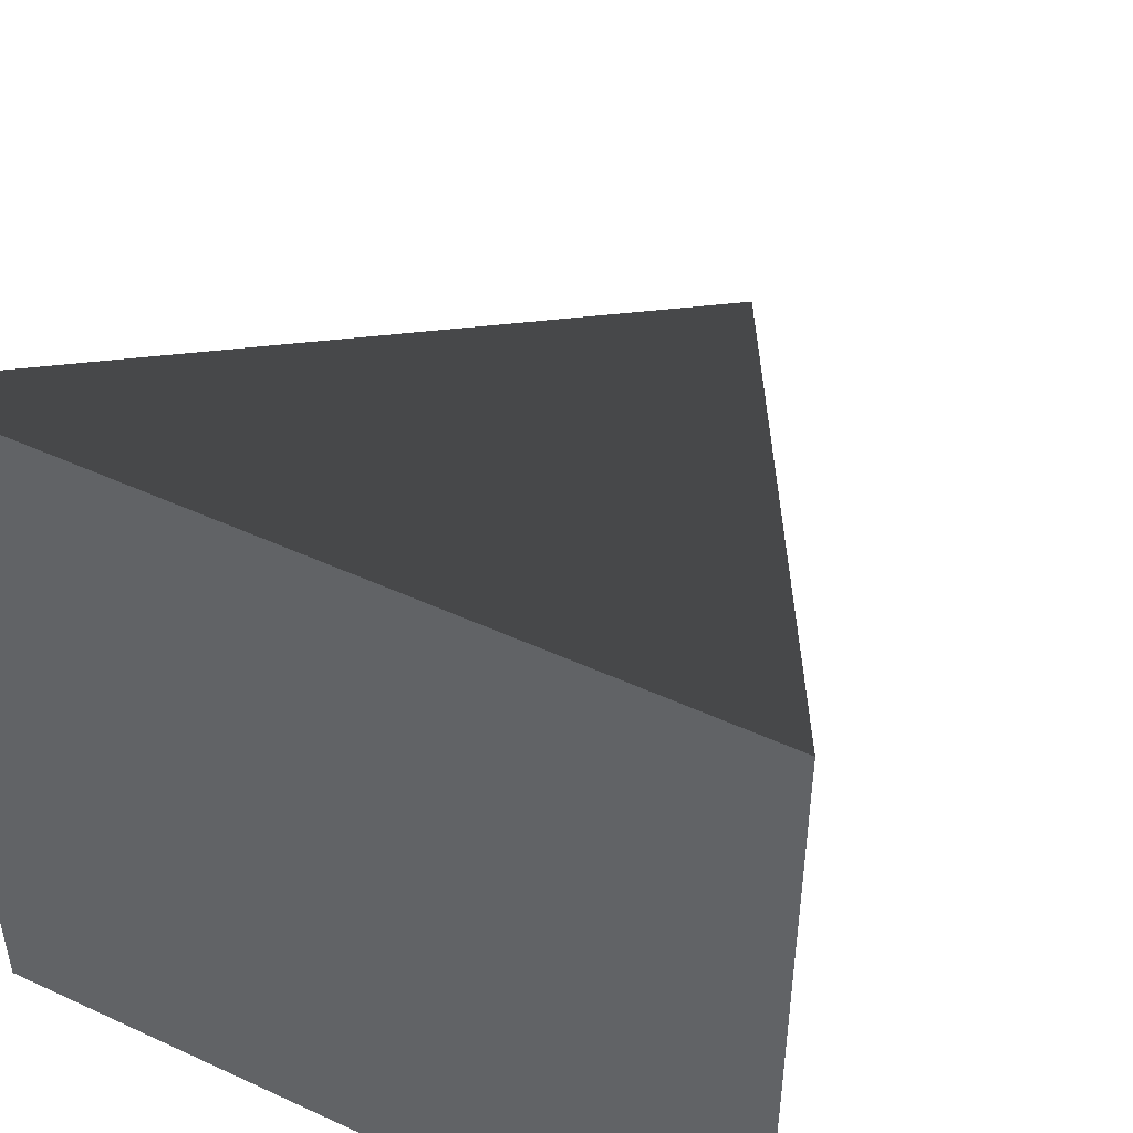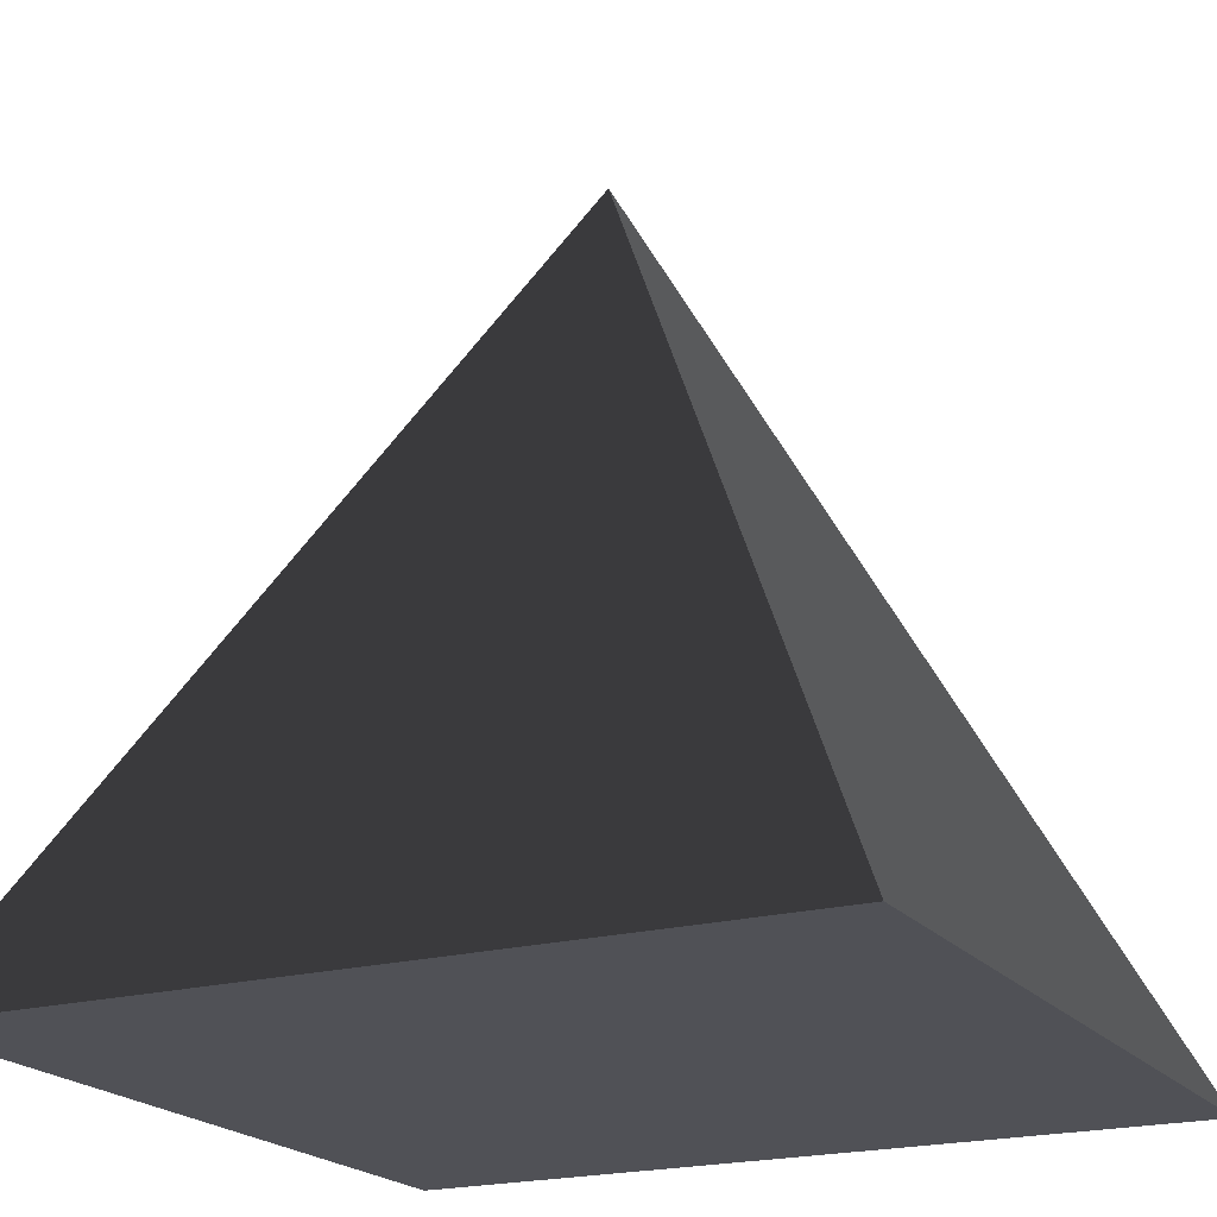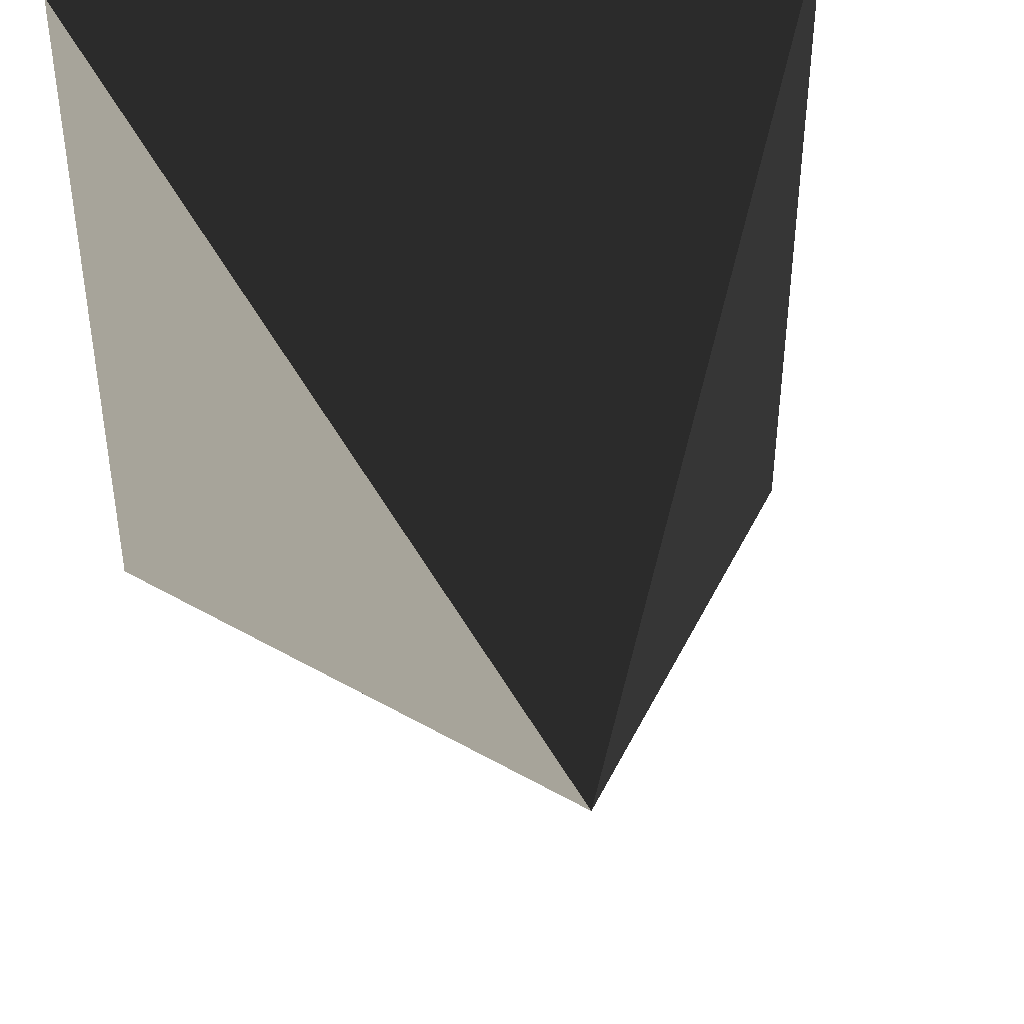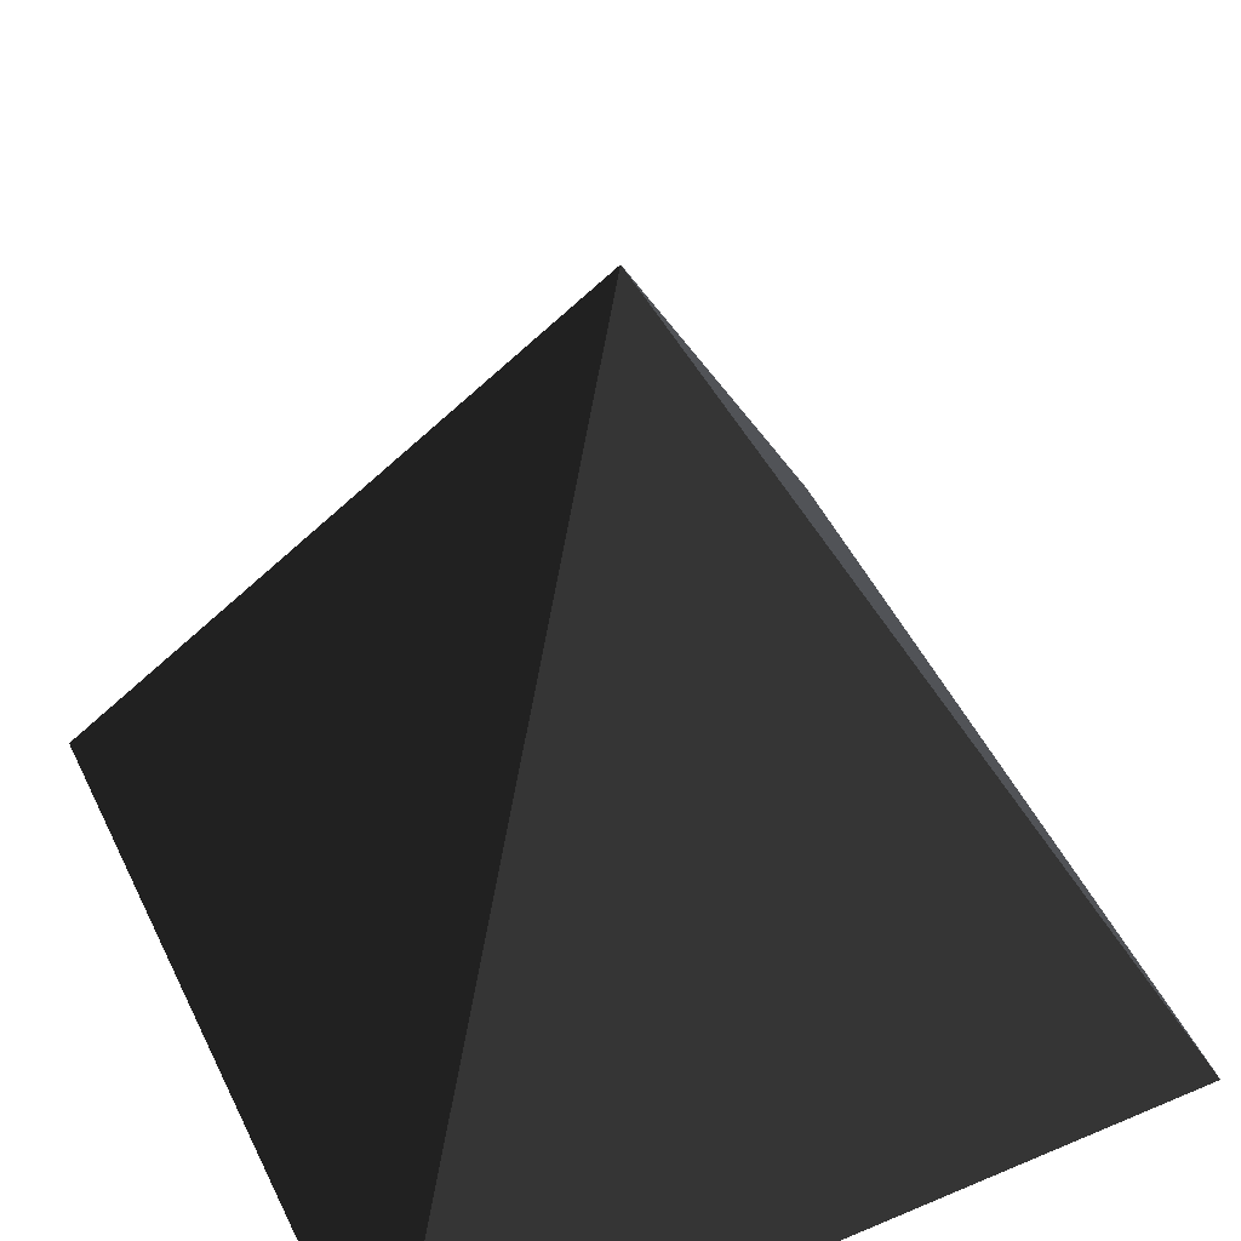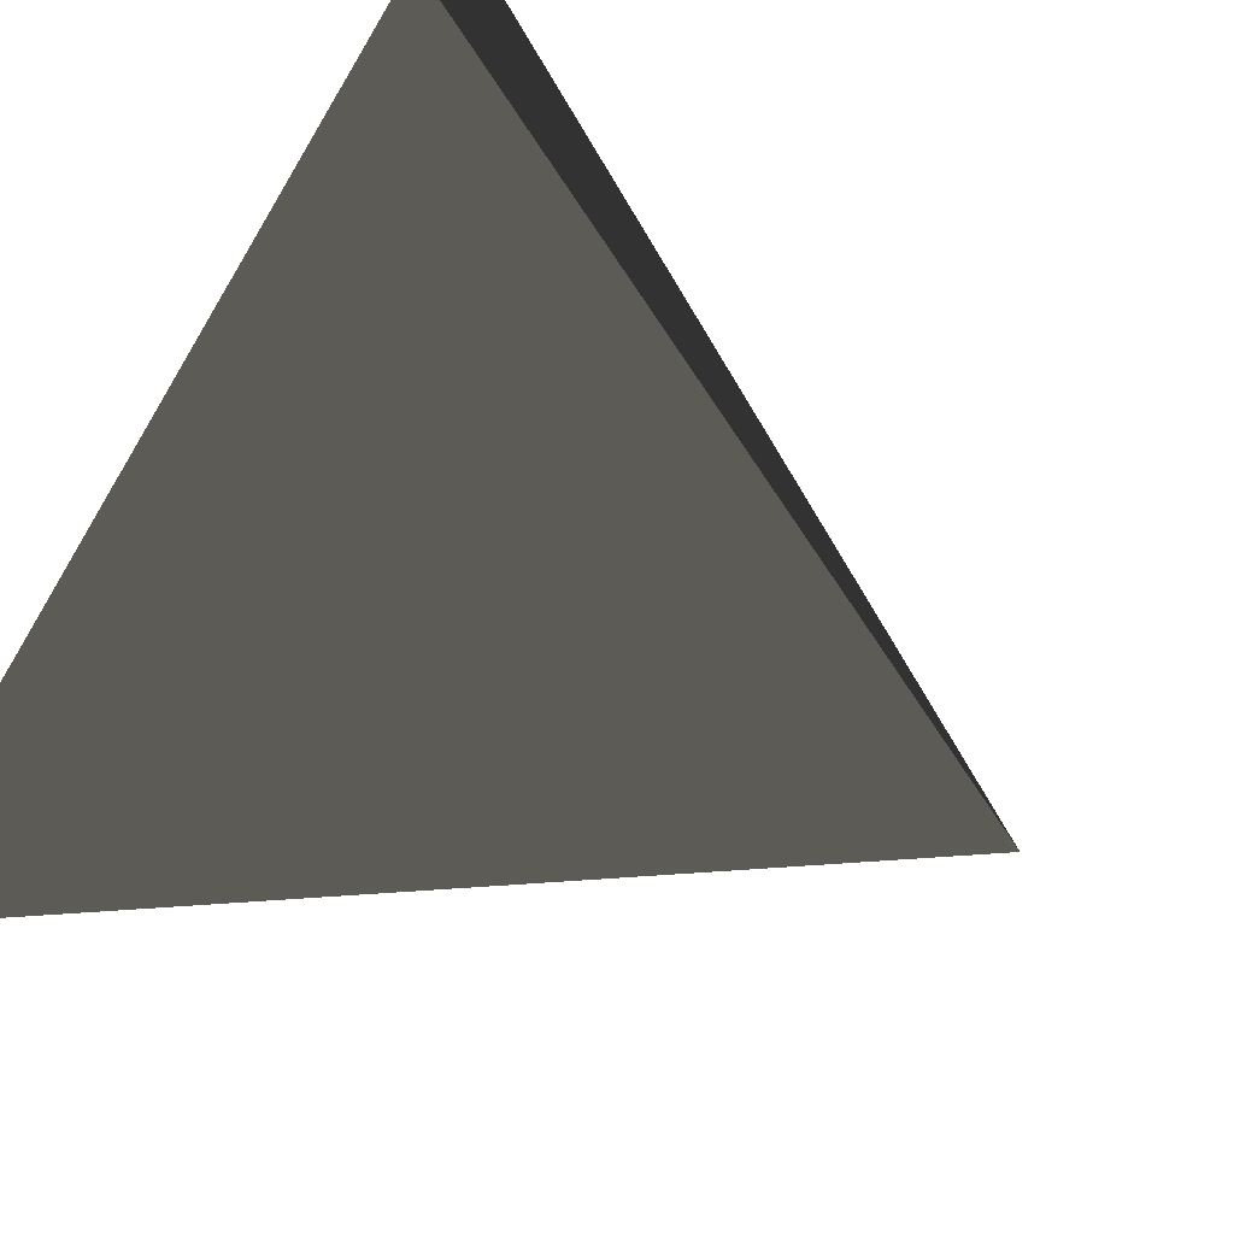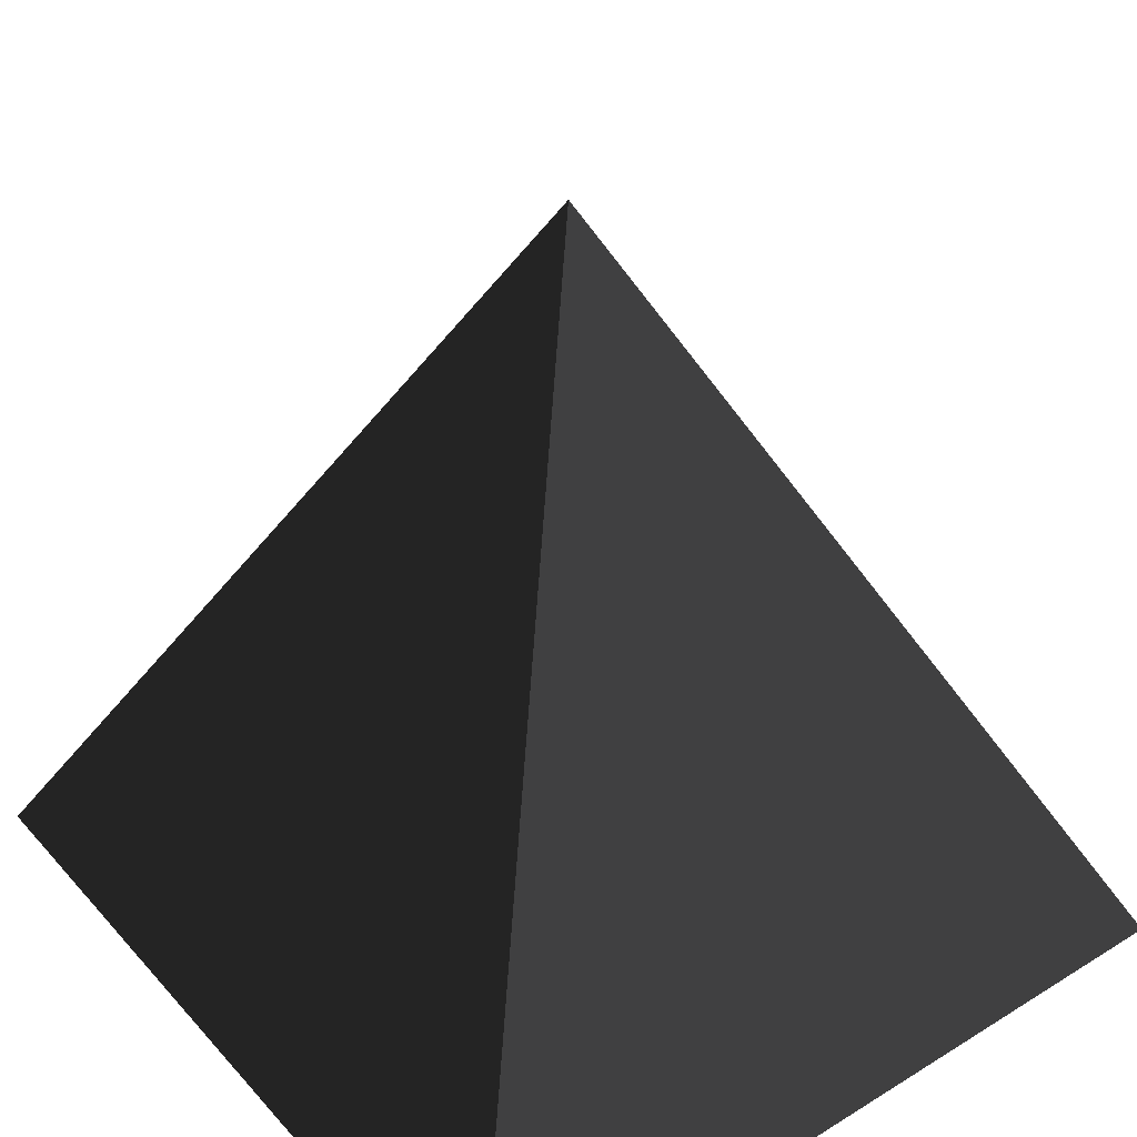
<metadata>
{"format":"obj","ext":"obj","renderer":"f3d","projection":"perspective","resolution":1024,"background":"white","views":[{"elev":47.8,"azim":27.4,"up":"+Z"},{"elev":-20.3,"azim":116.7,"up":"+Y"},{"elev":43.2,"azim":169.7,"up":"+Z"},{"elev":48.9,"azim":64.8,"up":"+Y"},{"elev":-76.9,"azim":59.1,"up":"+Z"},{"elev":40.9,"azim":52.8,"up":"+Y"}]}
</metadata>
<code>
v -0.5 0 -0.5  # Base front-left
v 0.5 0 -0.5   # Base front-right
v 0.5 0 0.5    # Base back-right
v -0.5 0 0.5   # Base back-left
v 0 1 0        # Apex
g pyramid
f 1 2 3
f 1 3 4
f 1 2 5
f 2 3 5
f 3 4 5
f 4 1 5

</code>
